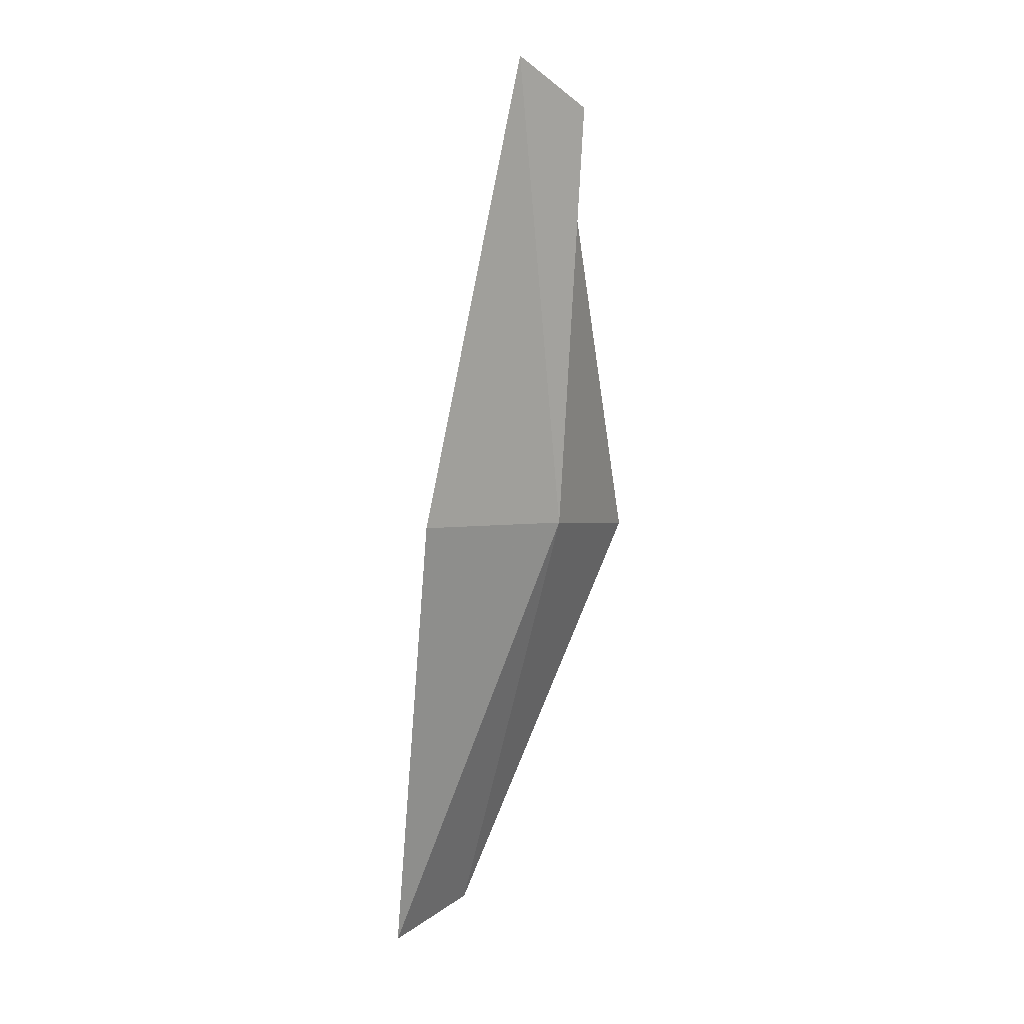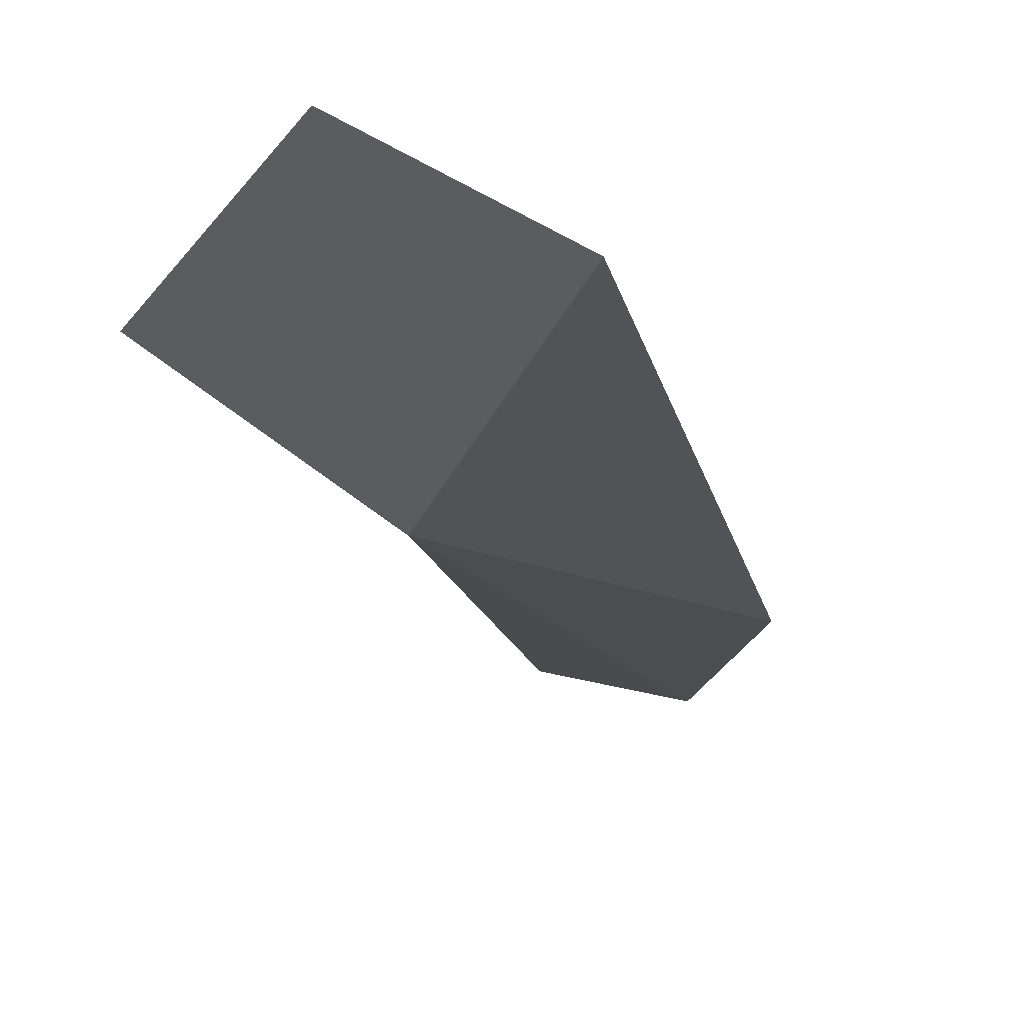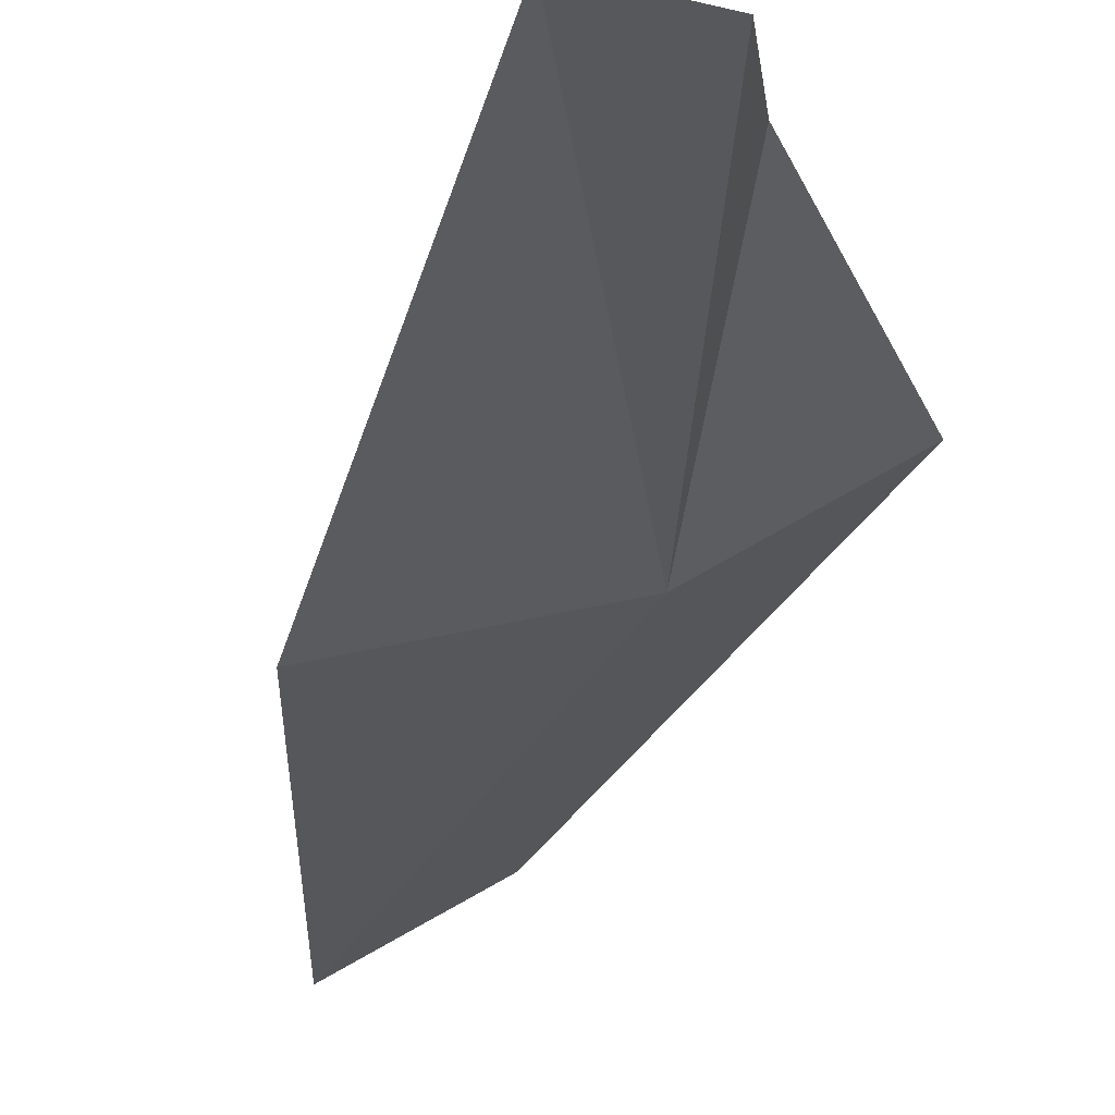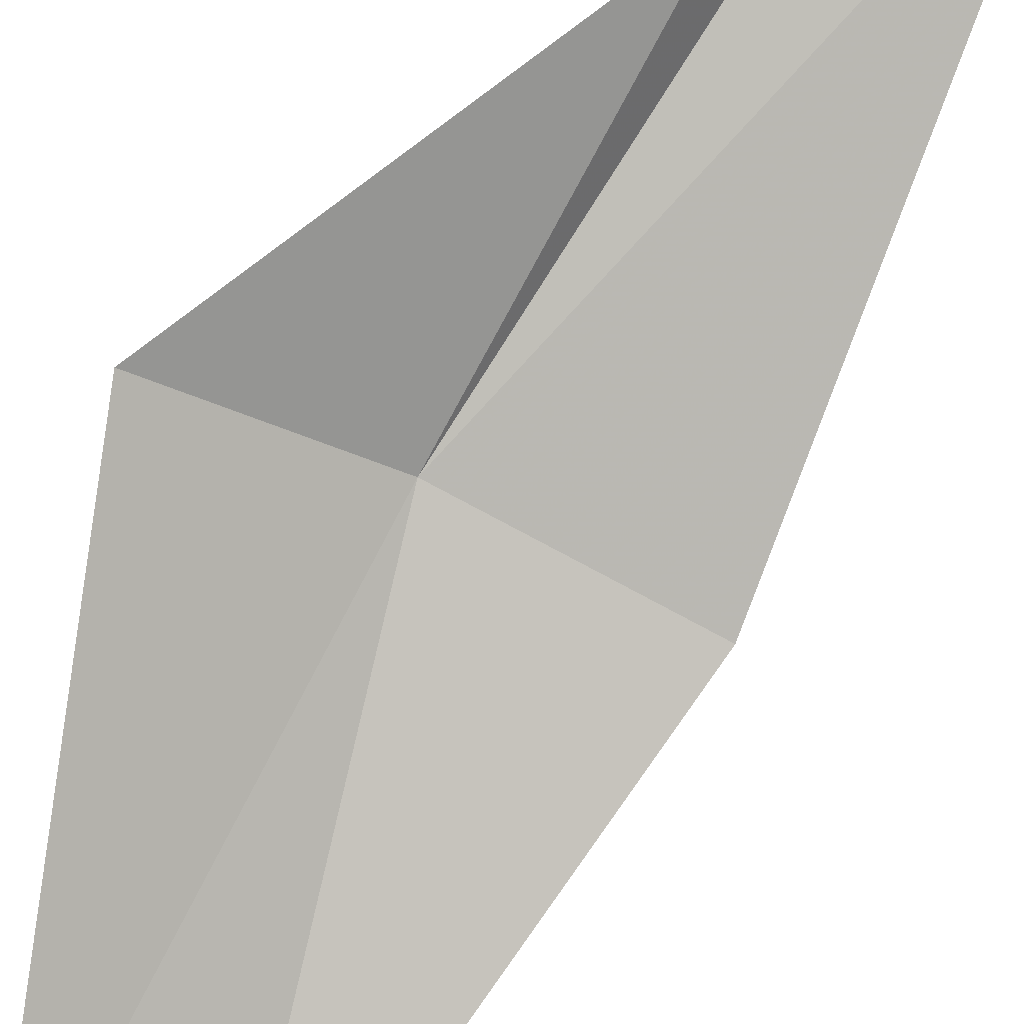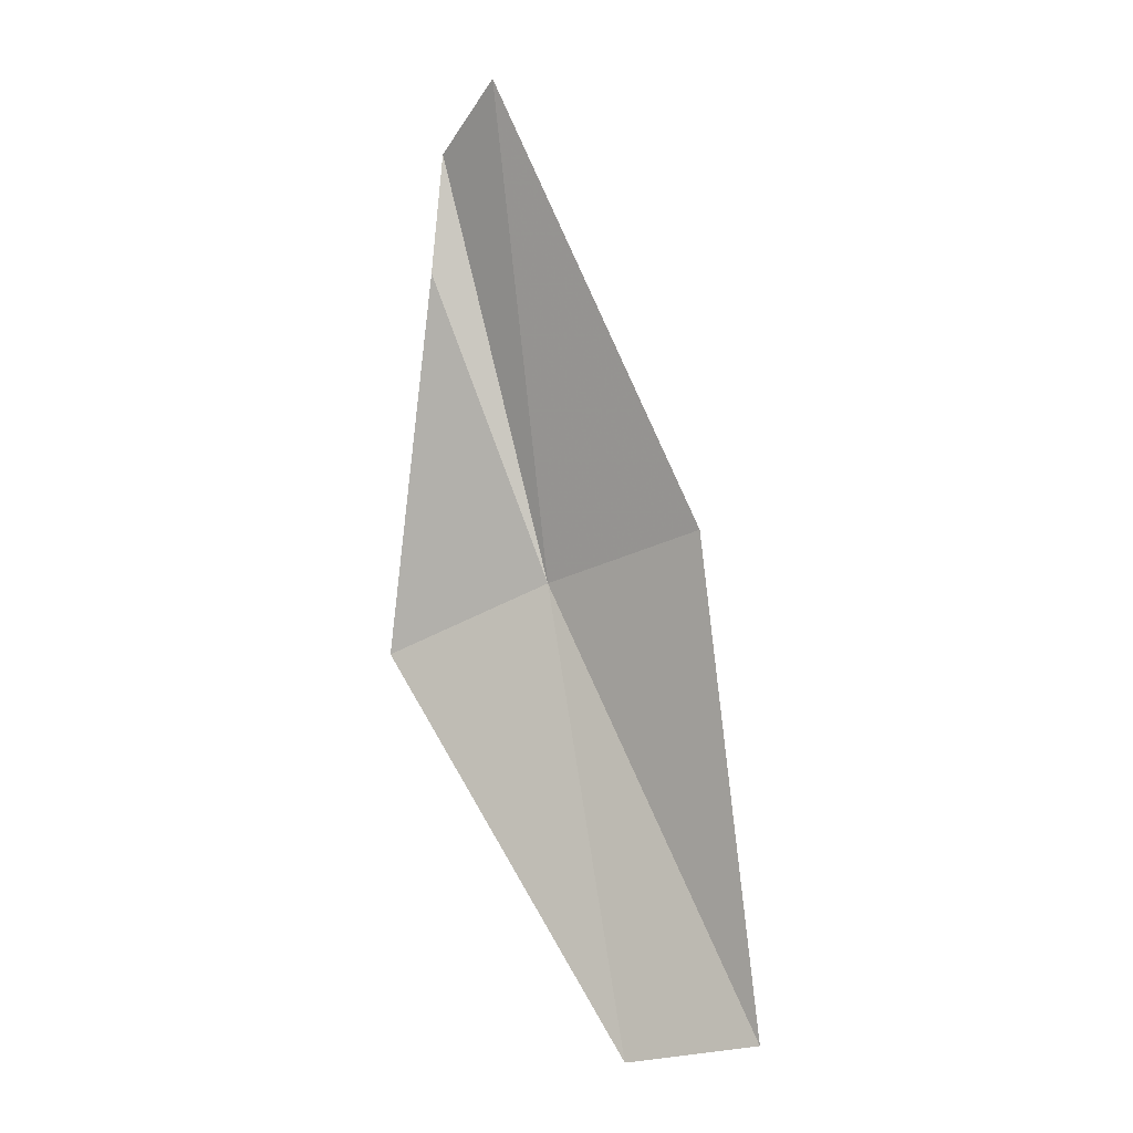
<metadata>
{"format":"obj","ext":"obj","renderer":"f3d","projection":"perspective","resolution":1024,"background":"white","views":[{"elev":25.5,"azim":-26.1,"up":"+Z"},{"elev":-22.4,"azim":-161.8,"up":"+Y"},{"elev":-20.3,"azim":5.7,"up":"+Y"},{"elev":79.3,"azim":-137.8,"up":"+Y"},{"elev":0.7,"azim":-125.7,"up":"+Z"}]}
</metadata>
<code>
v -7.328e+04 -6.91e+04 347.2
v -7.328e+04 -6.91e+04 369.5
v -7.327e+04 -6.91e+04 366.7
v -7.328e+04 -6.91e+04 349.6
v -7.329e+04 -6.91e+04 327.8
v -7.328e+04 -6.91e+04 326.5
v -7.327e+04 -6.909e+04 361.3
v -7.327e+04 -6.909e+04 343.9
f 1 3 2
f 1 2 4
f 1 5 6
f 1 8 7
f 1 6 8
f 1 4 5
f 1 7 3

</code>
